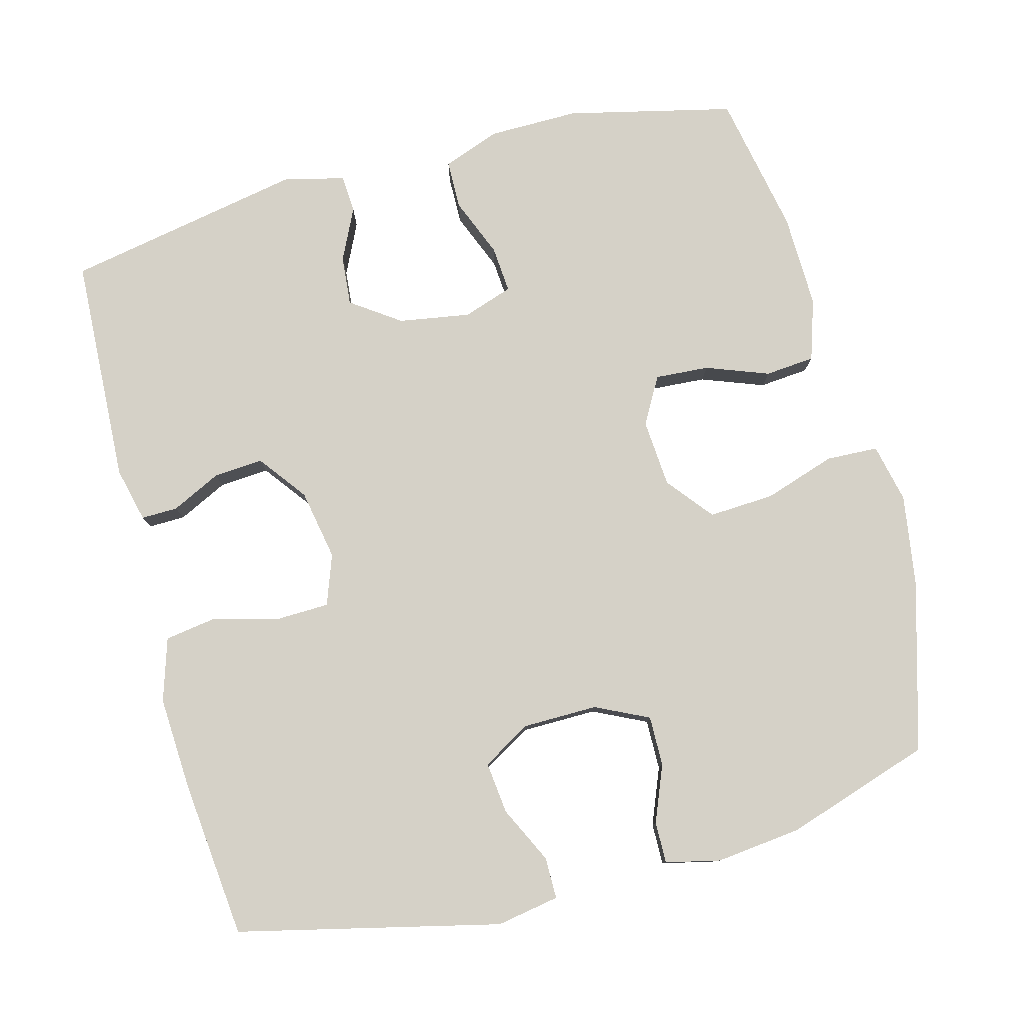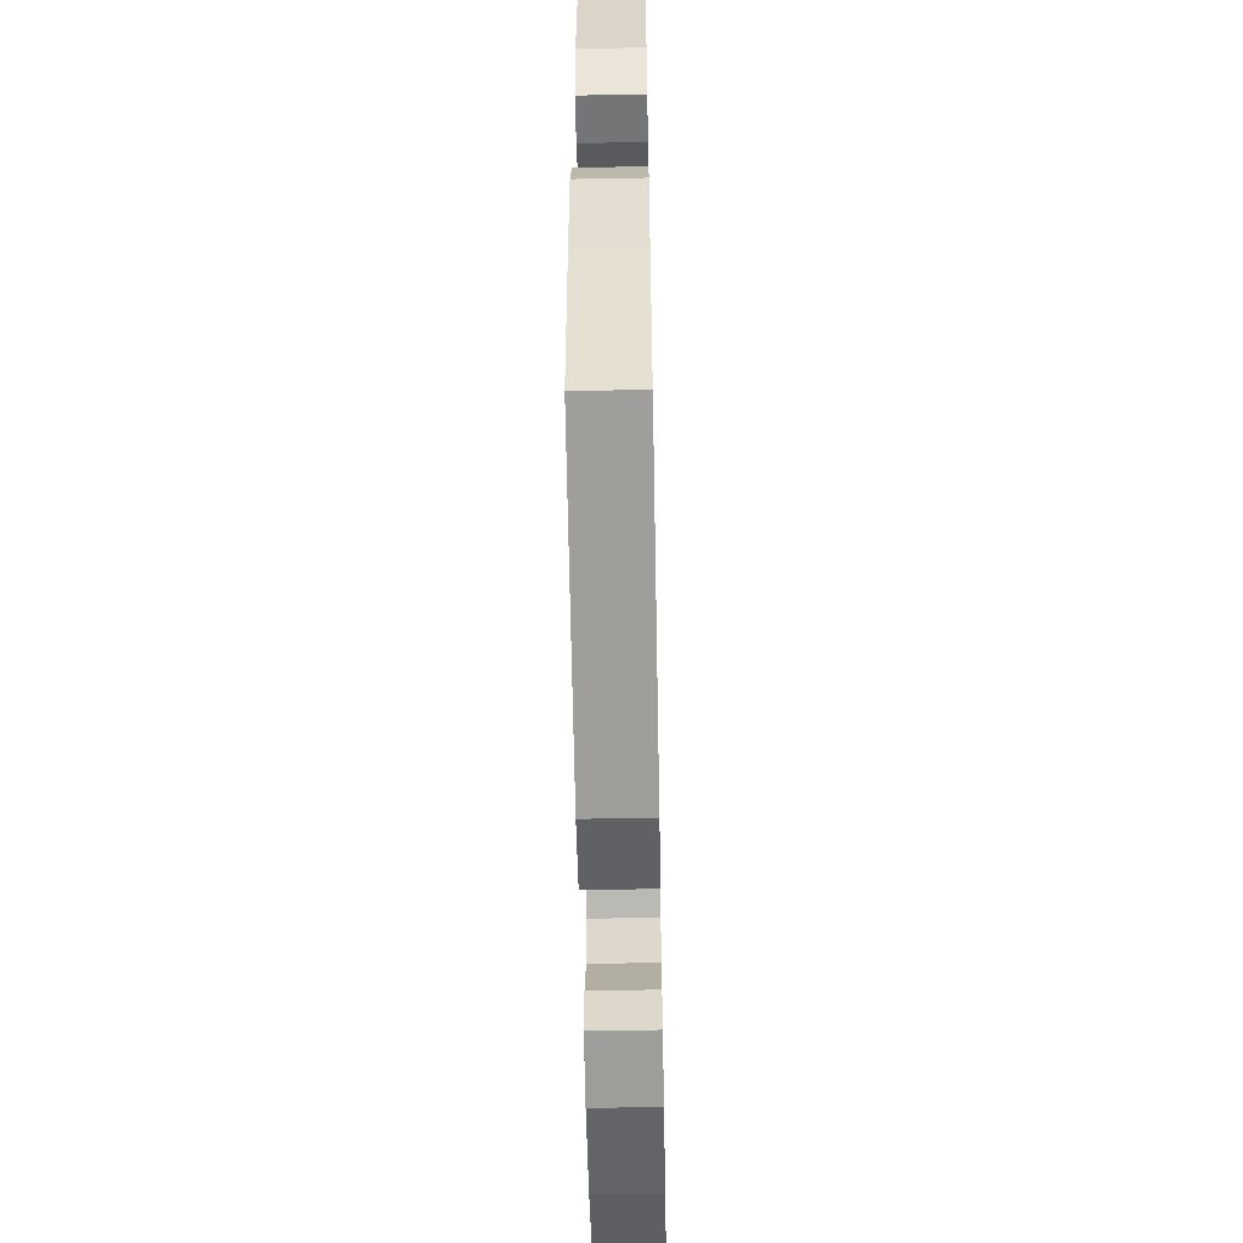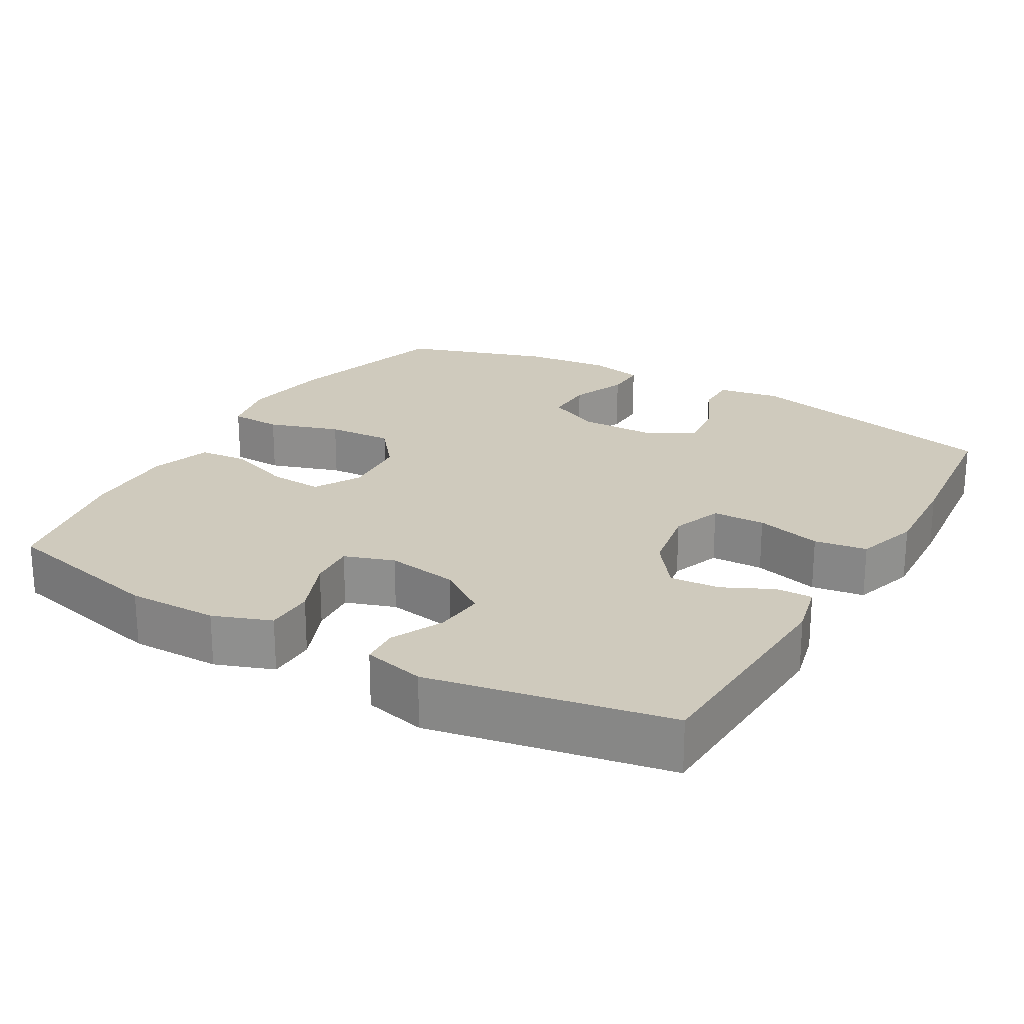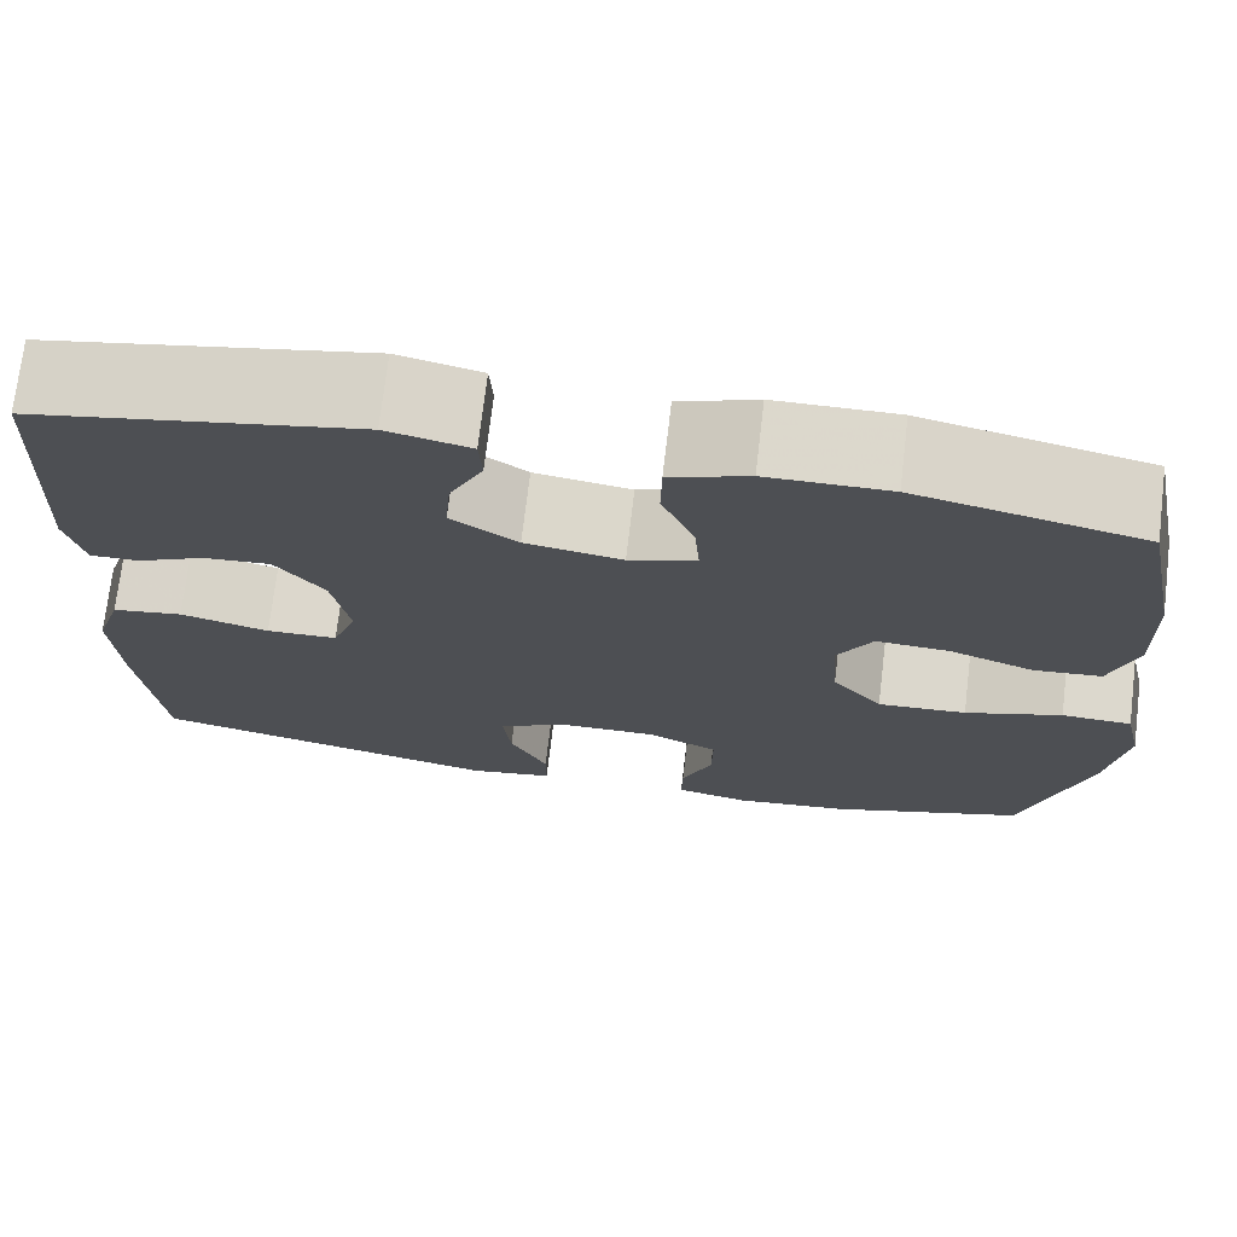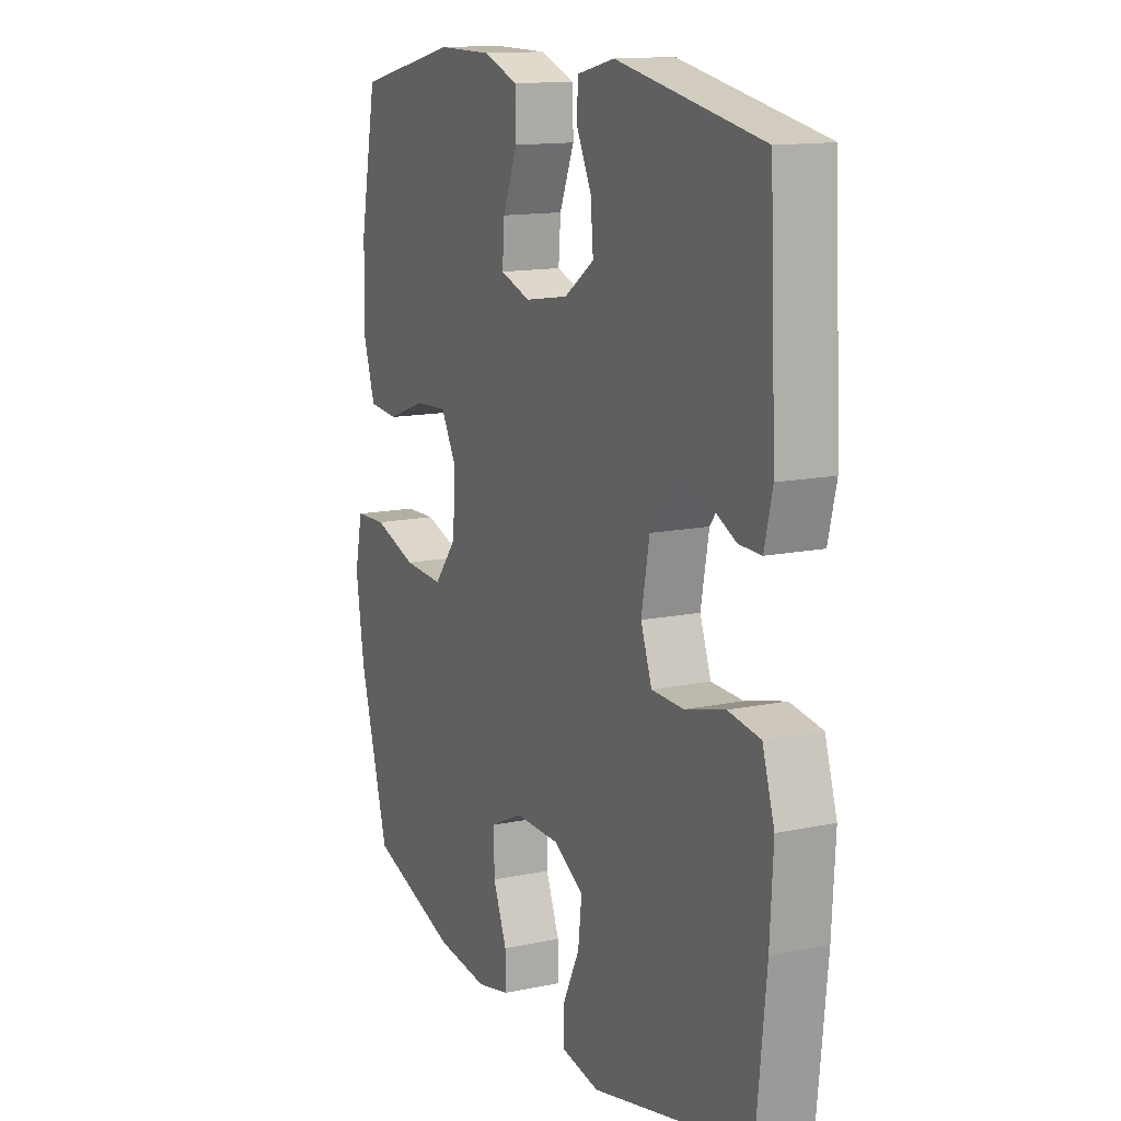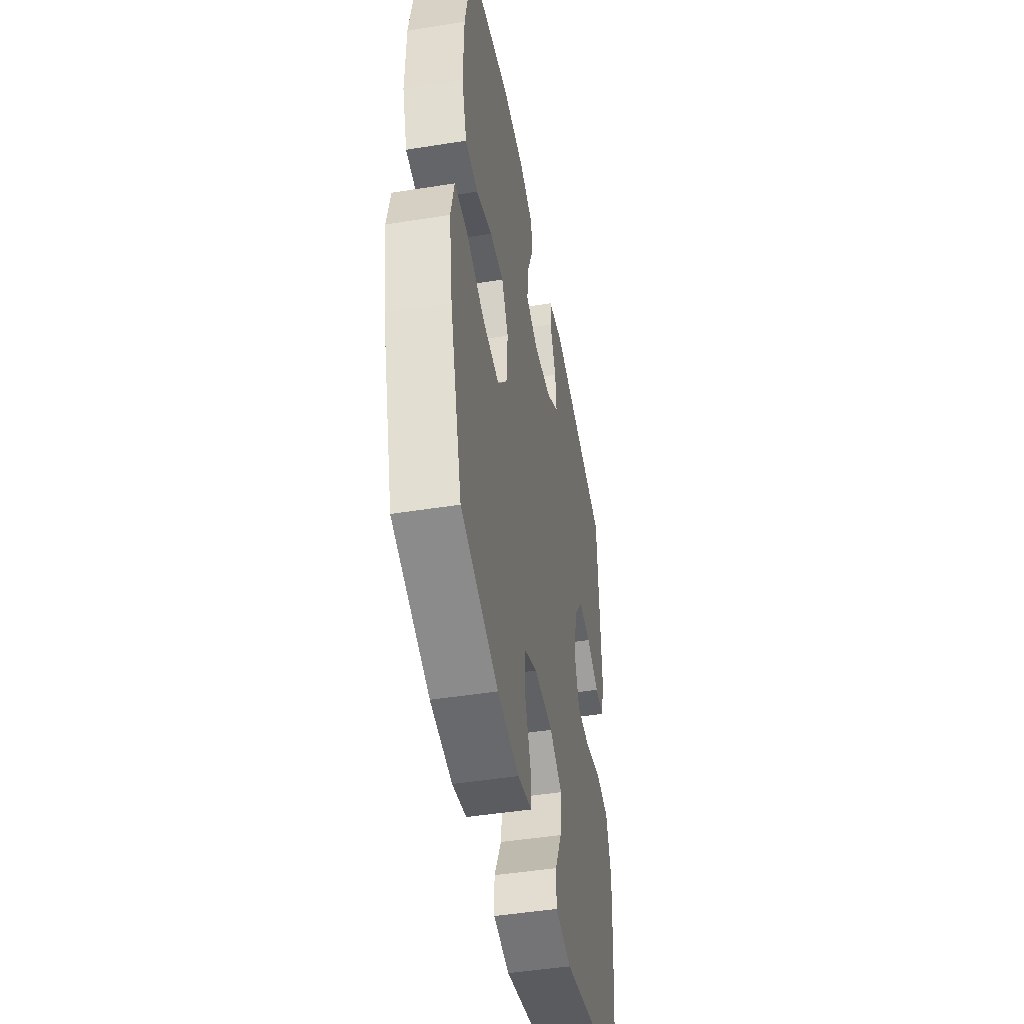
<metadata>
{"format":"obj","ext":"obj","renderer":"f3d","projection":"perspective","resolution":1024,"background":"white","views":[{"elev":79.4,"azim":165.2,"up":"+Y"},{"elev":-57.6,"azim":91.1,"up":"+Z"},{"elev":22.8,"azim":30.1,"up":"+Y"},{"elev":72.7,"azim":-173.2,"up":"+Z"},{"elev":13.6,"azim":64.7,"up":"+Z"},{"elev":-46.7,"azim":-79.7,"up":"+Z"}]}
</metadata>
<code>
v 0.5 0.07 -0.5
v 0.141 0.07 -0.584
v 0.055 0.07 -0.569
v 0.055 0.07 -0.512
v 0.093 0.07 -0.434
v 0.101 0.07 -0.363
v 0.034 0.07 -0.324
v -0.068 0.07 -0.323
v -0.141 0.07 -0.358
v -0.14 0.07 -0.427
v -0.109 0.07 -0.504
v -0.108 0.07 -0.561
v -0.183 0.07 -0.578
v -0.3 0.07 -0.565
v -0.5 0.07 -0.5
v -0.566 0.07 -0.268
v -0.585 0.07 -0.143
v -0.567 0.07 -0.062
v -0.496 0.07 -0.059
v -0.398 0.07 -0.091
v -0.308 0.07 -0.096
v -0.257 0.07 -0.033
v -0.25 0.07 0.06
v -0.286 0.07 0.124
v -0.36 0.07 0.119
v -0.446 0.07 0.087
v -0.514 0.07 0.093
v -0.541 0.07 0.177
v -0.538 0.07 0.306
v -0.5 0.07 0.5
v -0.272 0.07 0.553
v -0.149 0.07 0.552
v -0.07 0.07 0.523
v -0.069 0.07 0.456
v -0.102 0.07 0.375
v -0.107 0.07 0.311
v -0.039 0.07 0.288
v 0.059 0.07 0.304
v 0.126 0.07 0.351
v 0.12 0.07 0.419
v 0.086 0.07 0.49
v 0.089 0.07 0.542
v 0.173 0.07 0.562
v 0.5 0.07 0.5
v 0.515 0.07 0.187
v 0.497 0.07 0.112
v 0.447 0.07 0.113
v 0.379 0.07 0.146
v 0.311 0.07 0.151
v 0.261 0.07 0.085
v 0.243 0.07 -0.012
v 0.268 0.07 -0.081
v 0.34 0.07 -0.083
v 0.43 0.07 -0.059
v 0.502 0.07 -0.07
v 0.529 0.07 -0.156
v 0.522 0.07 -0.285
v 0.5 0 -0.5
v 0.141 0 -0.584
v 0.055 0 -0.569
v 0.055 0 -0.512
v 0.093 0 -0.434
v 0.101 0 -0.363
v 0.034 0 -0.324
v -0.068 0 -0.323
v -0.141 0 -0.358
v -0.14 0 -0.427
v -0.109 0 -0.504
v -0.108 0 -0.561
v -0.183 0 -0.578
v -0.3 0 -0.565
v -0.5 0 -0.5
v -0.566 0 -0.268
v -0.585 0 -0.143
v -0.567 0 -0.062
v -0.496 0 -0.059
v -0.398 0 -0.091
v -0.308 0 -0.096
v -0.257 0 -0.033
v -0.25 0 0.06
v -0.286 0 0.124
v -0.36 0 0.119
v -0.446 0 0.087
v -0.514 0 0.093
v -0.541 0 0.177
v -0.538 0 0.306
v -0.5 0 0.5
v -0.272 0 0.553
v -0.149 0 0.552
v -0.07 0 0.523
v -0.069 0 0.456
v -0.102 0 0.375
v -0.107 0 0.311
v -0.039 0 0.288
v 0.059 0 0.304
v 0.126 0 0.351
v 0.12 0 0.419
v 0.086 0 0.49
v 0.089 0 0.542
v 0.173 0 0.562
v 0.5 0 0.5
v 0.515 0 0.187
v 0.497 0 0.112
v 0.447 0 0.113
v 0.379 0 0.146
v 0.311 0 0.151
v 0.261 0 0.085
v 0.243 0 -0.012
v 0.268 0 -0.081
v 0.34 0 -0.083
v 0.43 0 -0.059
v 0.502 0 -0.07
v 0.529 0 -0.156
v 0.522 0 -0.285
f 3 4 5
f 2 3 5
f 1 2 5
f 57 1 5
f 56 57 5
f 55 56 5
f 54 55 5
f 53 54 5
f 52 53 5 6
f 51 52 6 7
f 50 51 7 8
f 49 50 8 9
f 46 47 48
f 45 46 48
f 44 45 48
f 43 44 48
f 42 43 48
f 41 42 48
f 40 41 48
f 39 40 48 49
f 38 39 49 9
f 33 34 35
f 32 33 35
f 31 32 35
f 30 31 35
f 29 30 35
f 28 29 35
f 27 28 35
f 26 27 35
f 25 26 35
f 24 25 35 36
f 23 24 36 37
f 18 19 20
f 17 18 20
f 16 17 20
f 15 16 20
f 14 15 20
f 13 14 20
f 12 13 20
f 11 12 20
f 10 11 20
f 9 10 20 21
f 37 38 9
f 23 37 9
f 22 23 9
f 9 21 22
f 62 61 60
f 62 60 59
f 62 59 58
f 62 58 114
f 62 114 113
f 62 113 112
f 62 112 111
f 62 111 110
f 63 62 110 109
f 64 63 109 108
f 65 64 108 107
f 66 65 107 106
f 105 104 103
f 105 103 102
f 105 102 101
f 105 101 100
f 105 100 99
f 105 99 98
f 105 98 97
f 106 105 97 96
f 66 106 96 95
f 92 91 90
f 92 90 89
f 92 89 88
f 92 88 87
f 92 87 86
f 92 86 85
f 92 85 84
f 92 84 83
f 92 83 82
f 93 92 82 81
f 94 93 81 80
f 77 76 75
f 77 75 74
f 77 74 73
f 77 73 72
f 77 72 71
f 77 71 70
f 77 70 69
f 77 69 68
f 77 68 67
f 78 77 67 66
f 66 95 94
f 66 94 80
f 66 80 79
f 79 78 66
f 1 58 59 2
f 2 59 60 3
f 3 60 61 4
f 4 61 62 5
f 5 62 63 6
f 6 63 64 7
f 7 64 65 8
f 8 65 66 9
f 9 66 67 10
f 10 67 68 11
f 11 68 69 12
f 12 69 70 13
f 13 70 71 14
f 14 71 72 15
f 15 72 73 16
f 16 73 74 17
f 17 74 75 18
f 18 75 76 19
f 19 76 77 20
f 20 77 78 21
f 21 78 79 22
f 22 79 80 23
f 23 80 81 24
f 24 81 82 25
f 25 82 83 26
f 26 83 84 27
f 27 84 85 28
f 28 85 86 29
f 29 86 87 30
f 30 87 88 31
f 31 88 89 32
f 32 89 90 33
f 33 90 91 34
f 34 91 92 35
f 35 92 93 36
f 36 93 94 37
f 37 94 95 38
f 38 95 96 39
f 39 96 97 40
f 40 97 98 41
f 41 98 99 42
f 42 99 100 43
f 43 100 101 44
f 44 101 102 45
f 45 102 103 46
f 46 103 104 47
f 47 104 105 48
f 48 105 106 49
f 49 106 107 50
f 50 107 108 51
f 51 108 109 52
f 52 109 110 53
f 53 110 111 54
f 54 111 112 55
f 55 112 113 56
f 56 113 114 57
f 57 114 58 1

</code>
